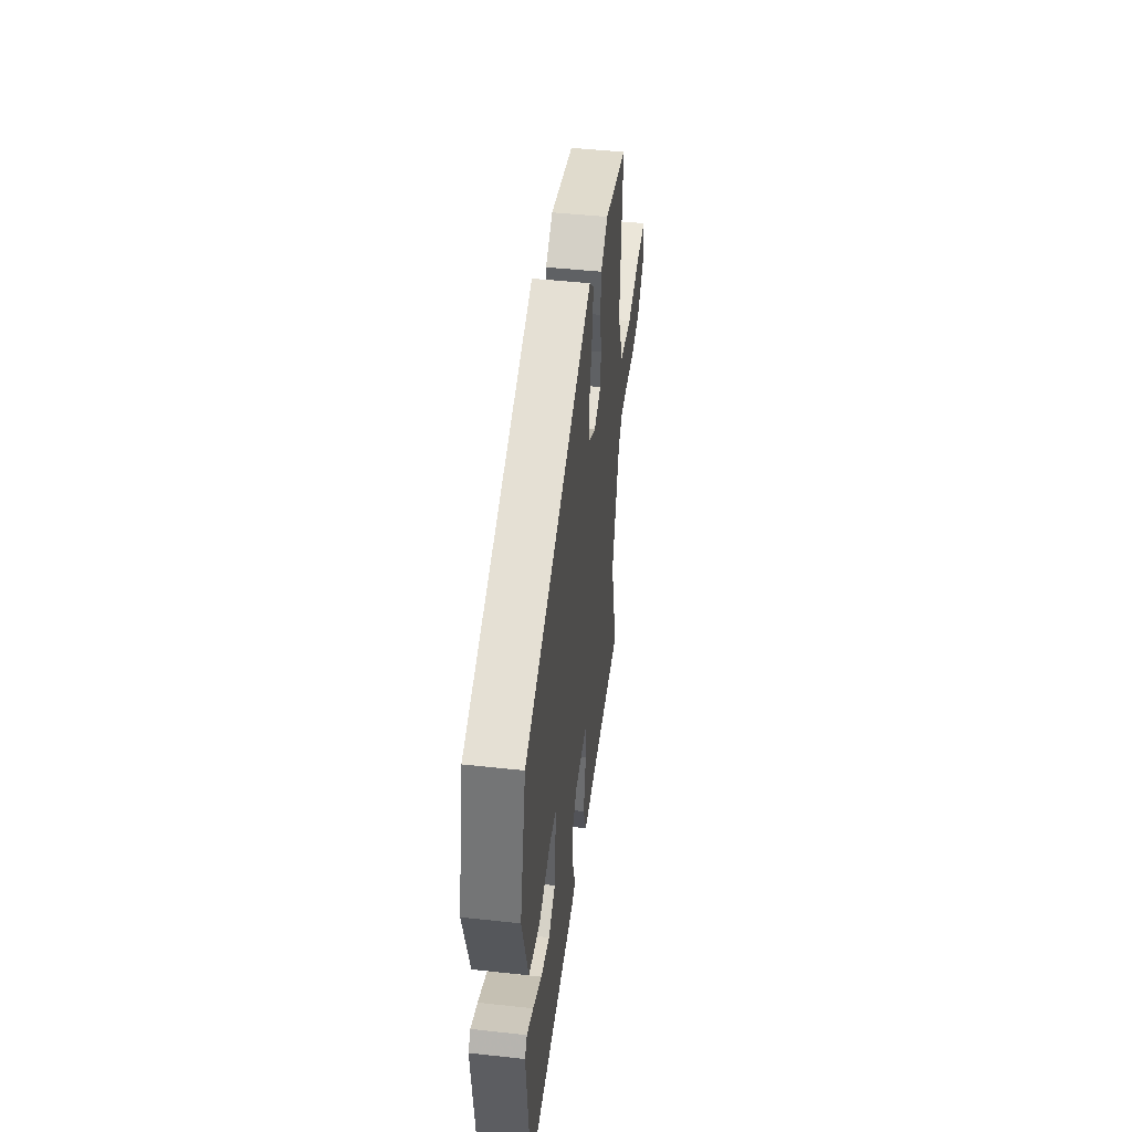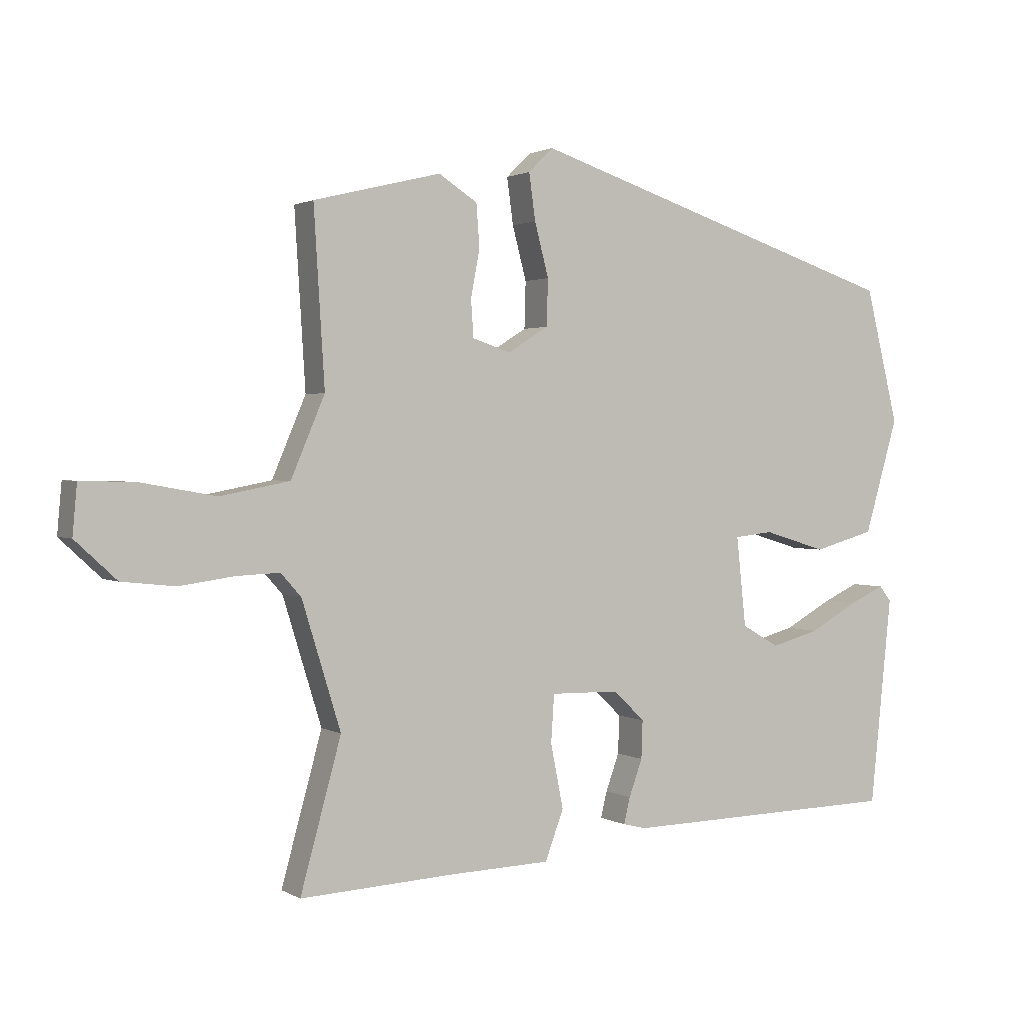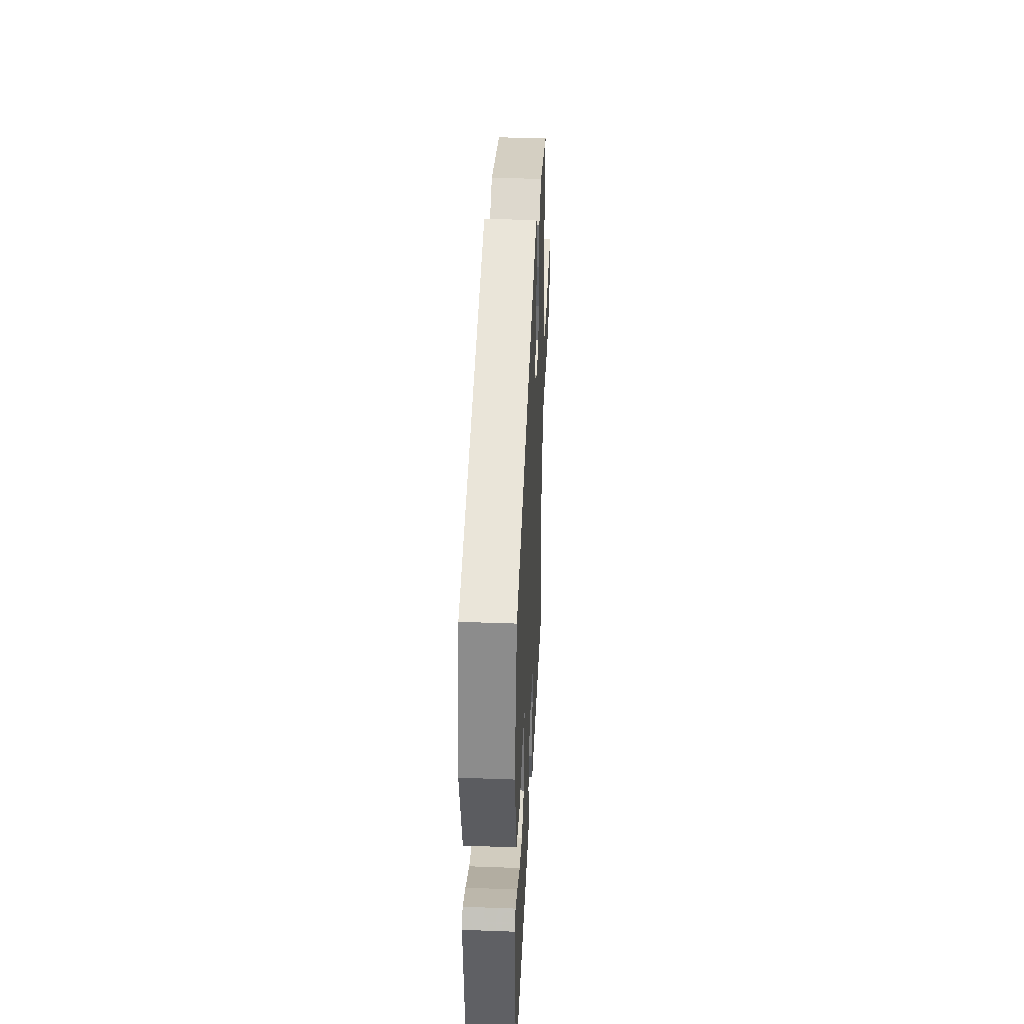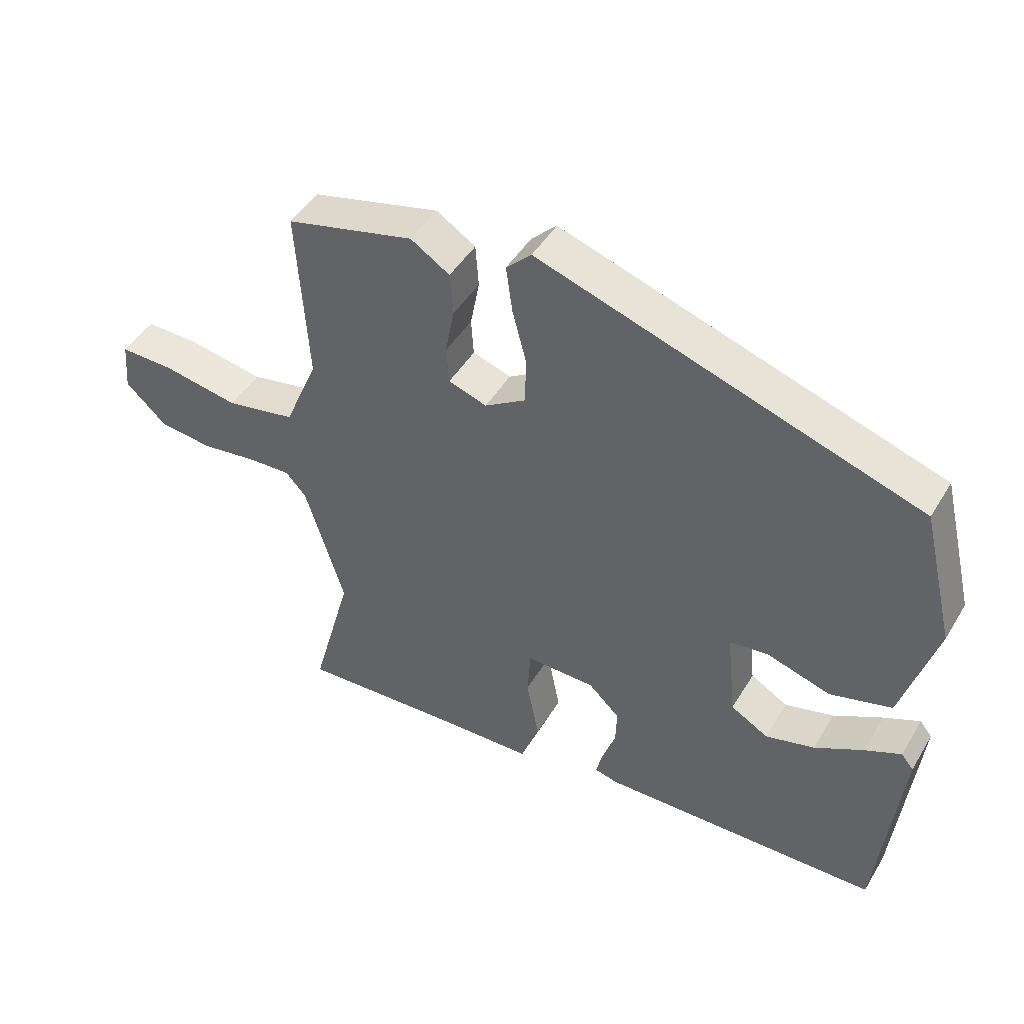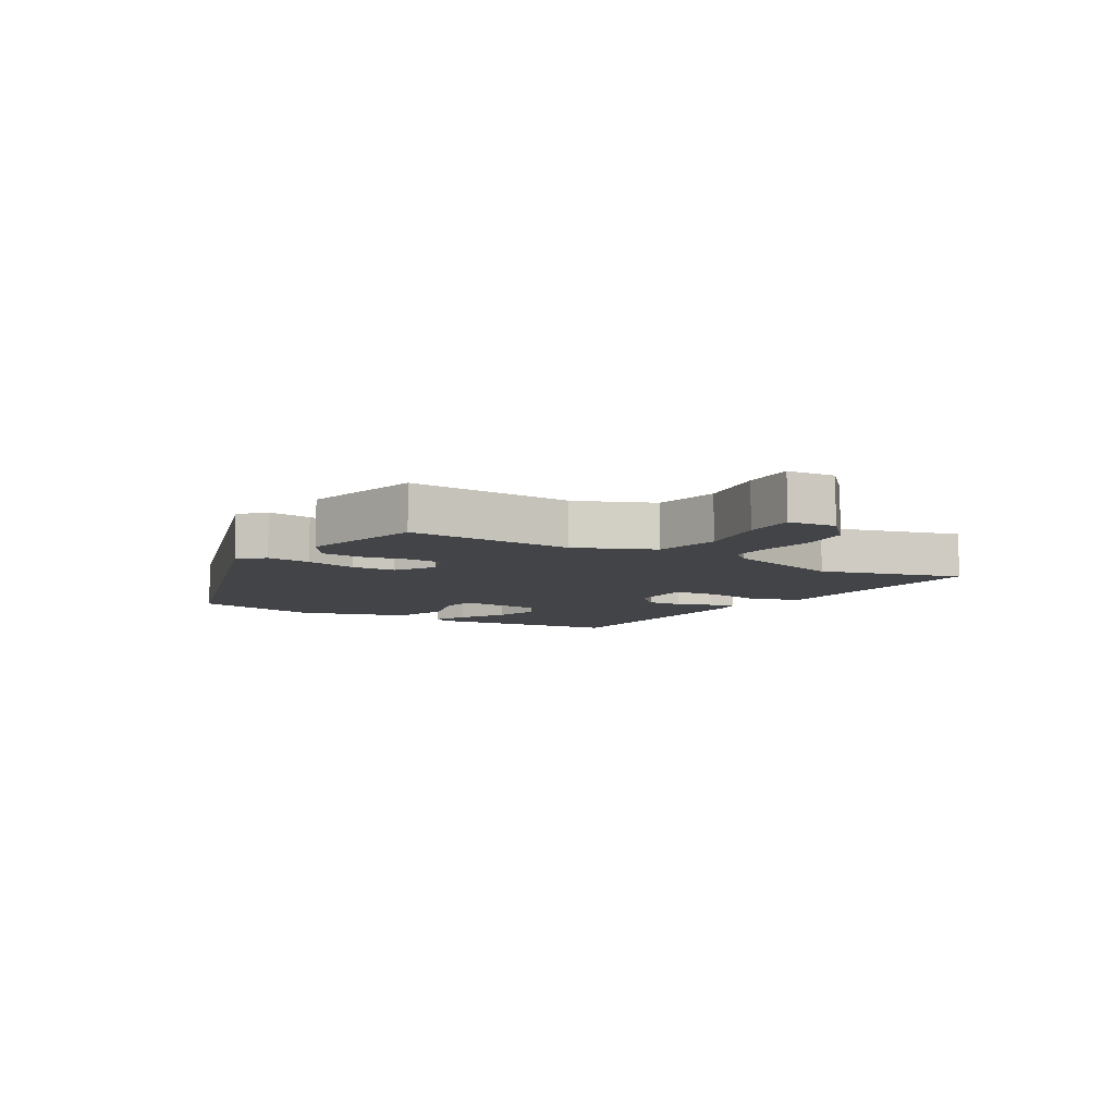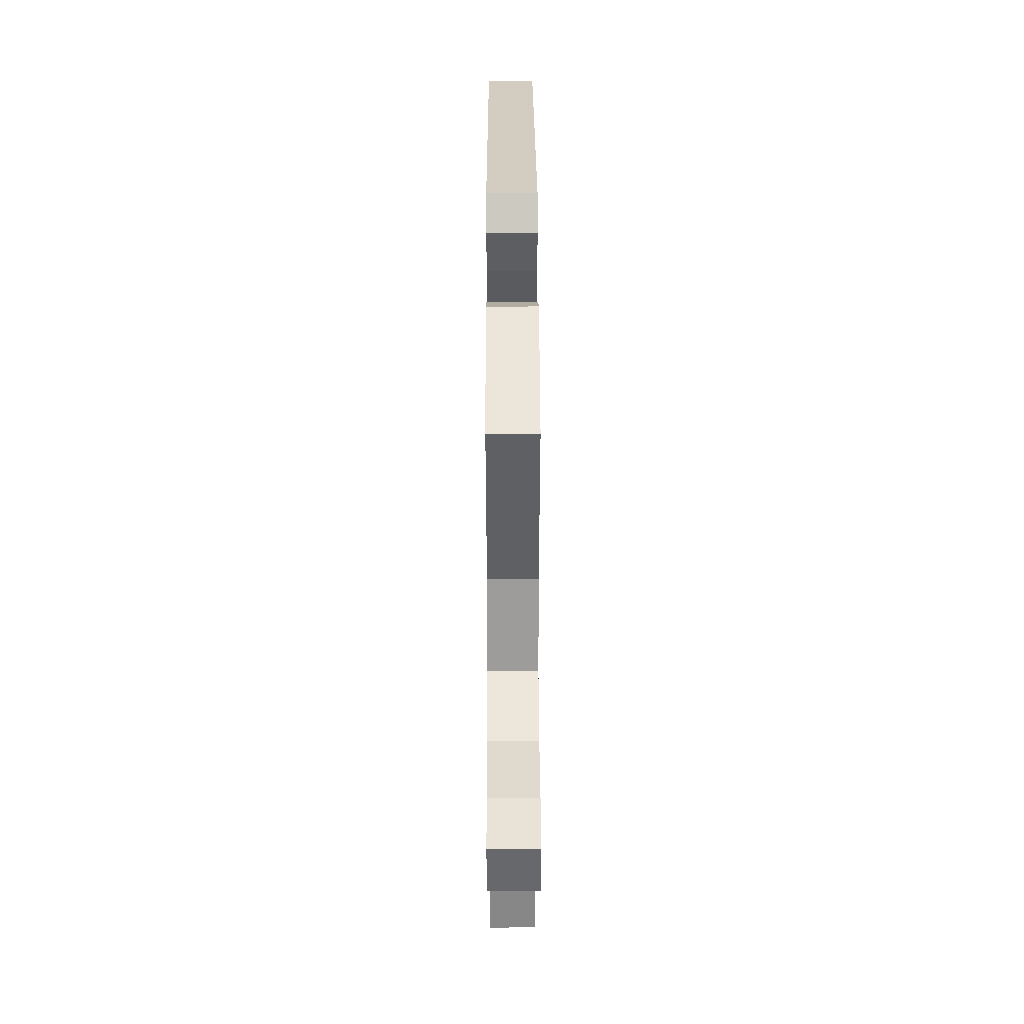
<metadata>
{"format":"obj","ext":"obj","renderer":"f3d","projection":"perspective","resolution":1024,"background":"white","views":[{"elev":46.5,"azim":-82.9,"up":"+Z"},{"elev":1.6,"azim":151.7,"up":"+Z"},{"elev":39.2,"azim":-87.4,"up":"+Z"},{"elev":46.1,"azim":-150.4,"up":"+Z"},{"elev":-7.7,"azim":58.9,"up":"+Y"},{"elev":42.8,"azim":89.8,"up":"+Z"}]}
</metadata>
<code>
v -0.489 0.07 0.341
v 0.104 0.07 0.535
v 0.143 0.07 0.497
v 0.133 0.07 0.424
v 0.111 0.07 0.34
v 0.113 0.07 0.267
v 0.177 0.07 0.227
v 0.237 0.07 0.247
v 0.241 0.07 0.305
v 0.227 0.07 0.38
v 0.232 0.07 0.447
v 0.293 0.07 0.486
v 0.493 0.07 0.437
v 0.476 0.07 0.163
v 0.529 0.07 0.038
v 0.638 0.07 0.017
v 0.756 0.07 0.038
v 0.841 0.07 0.04
v 0.848 0.07 -0.038
v 0.783 0.07 -0.098
v 0.699 0.07 -0.107
v 0.613 0.07 -0.095
v 0.545 0.07 -0.092
v 0.513 0.07 -0.128
v 0.452 0.07 -0.326
v 0.516 0.07 -0.559
v 0.27 0.07 -0.546
v 0.114 0.07 -0.541
v 0.085 0.07 -0.463
v 0.105 0.07 -0.362
v 0.1 0.07 -0.287
v -0.008 0.07 -0.289
v -0.057 0.07 -0.336
v -0.055 0.07 -0.396
v -0.034 0.07 -0.454
v -0.024 0.07 -0.495
v -0.06 0.07 -0.504
v -0.499 0.07 -0.494
v -0.533 0.07 -0.166
v -0.514 0.07 -0.142
v -0.458 0.07 -0.168
v -0.382 0.07 -0.21
v -0.306 0.07 -0.231
v -0.247 0.07 -0.197
v -0.232 0.07 -0.056
v -0.293 0.07 -0.049
v -0.392 0.07 -0.079
v -0.488 0.07 -0.052
v -0.541 0.07 0.129
v -0.489 0 0.341
v 0.104 0 0.535
v 0.143 0 0.497
v 0.133 0 0.424
v 0.111 0 0.34
v 0.113 0 0.267
v 0.177 0 0.227
v 0.237 0 0.247
v 0.241 0 0.305
v 0.227 0 0.38
v 0.232 0 0.447
v 0.293 0 0.486
v 0.493 0 0.437
v 0.476 0 0.163
v 0.529 0 0.038
v 0.638 0 0.017
v 0.756 0 0.038
v 0.841 0 0.04
v 0.848 0 -0.038
v 0.783 0 -0.098
v 0.699 0 -0.107
v 0.613 0 -0.095
v 0.545 0 -0.092
v 0.513 0 -0.128
v 0.452 0 -0.326
v 0.516 0 -0.559
v 0.27 0 -0.546
v 0.114 0 -0.541
v 0.085 0 -0.463
v 0.105 0 -0.362
v 0.1 0 -0.287
v -0.008 0 -0.289
v -0.057 0 -0.336
v -0.055 0 -0.396
v -0.034 0 -0.454
v -0.024 0 -0.495
v -0.06 0 -0.504
v -0.499 0 -0.494
v -0.533 0 -0.166
v -0.514 0 -0.142
v -0.458 0 -0.168
v -0.382 0 -0.21
v -0.306 0 -0.231
v -0.247 0 -0.197
v -0.232 0 -0.056
v -0.293 0 -0.049
v -0.392 0 -0.079
v -0.488 0 -0.052
v -0.541 0 0.129
f 46 47 48 49
f 45 46 49 1
f 39 40 41 42
f 37 38 39 42
f 37 42 43
f 34 35 36 37
f 33 34 37 43
f 32 33 43 44
f 27 28 29 30
f 25 26 27 30
f 24 25 30 31
f 23 24 31 32
f 19 20 21 22
f 19 22 23
f 16 17 18 19
f 15 16 19 23
f 14 15 23 32
f 9 10 11 12
f 8 9 12 13
f 2 3 4 5
f 45 1 2 5
f 45 5 6
f 44 45 6 7
f 32 44 7 8
f 8 13 14 32
f 98 97 96 95
f 50 98 95 94
f 91 90 89 88
f 91 88 87 86
f 92 91 86
f 86 85 84 83
f 92 86 83 82
f 93 92 82 81
f 79 78 77 76
f 79 76 75 74
f 80 79 74 73
f 81 80 73 72
f 71 70 69 68
f 72 71 68
f 68 67 66 65
f 72 68 65 64
f 81 72 64 63
f 61 60 59 58
f 62 61 58 57
f 54 53 52 51
f 54 51 50 94
f 55 54 94
f 56 55 94 93
f 57 56 93 81
f 81 63 62 57
f 1 50 51 2
f 2 51 52 3
f 3 52 53 4
f 4 53 54 5
f 5 54 55 6
f 6 55 56 7
f 7 56 57 8
f 8 57 58 9
f 9 58 59 10
f 10 59 60 11
f 11 60 61 12
f 12 61 62 13
f 13 62 63 14
f 14 63 64 15
f 15 64 65 16
f 16 65 66 17
f 17 66 67 18
f 18 67 68 19
f 19 68 69 20
f 20 69 70 21
f 21 70 71 22
f 22 71 72 23
f 23 72 73 24
f 24 73 74 25
f 25 74 75 26
f 26 75 76 27
f 27 76 77 28
f 28 77 78 29
f 29 78 79 30
f 30 79 80 31
f 31 80 81 32
f 32 81 82 33
f 33 82 83 34
f 34 83 84 35
f 35 84 85 36
f 36 85 86 37
f 37 86 87 38
f 38 87 88 39
f 39 88 89 40
f 40 89 90 41
f 41 90 91 42
f 42 91 92 43
f 43 92 93 44
f 44 93 94 45
f 45 94 95 46
f 46 95 96 47
f 47 96 97 48
f 48 97 98 49
f 49 98 50 1

</code>
